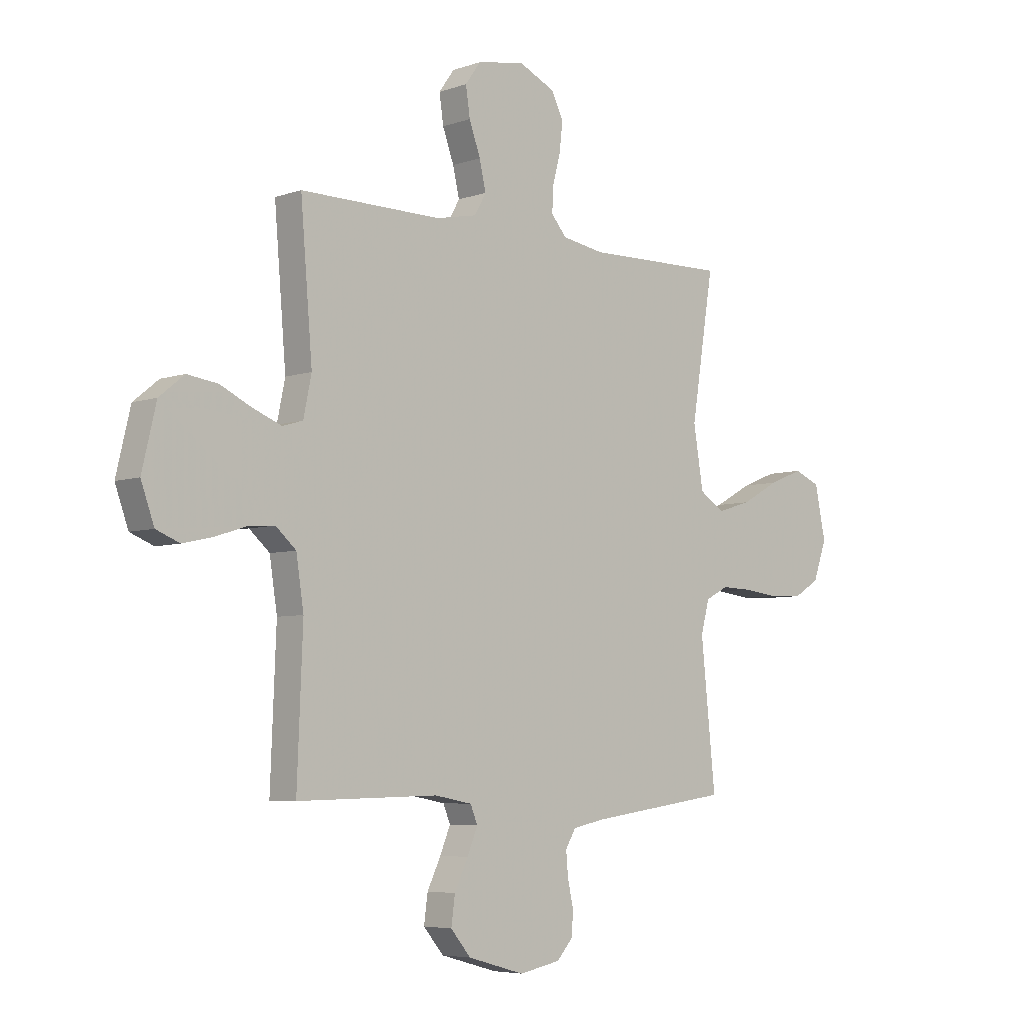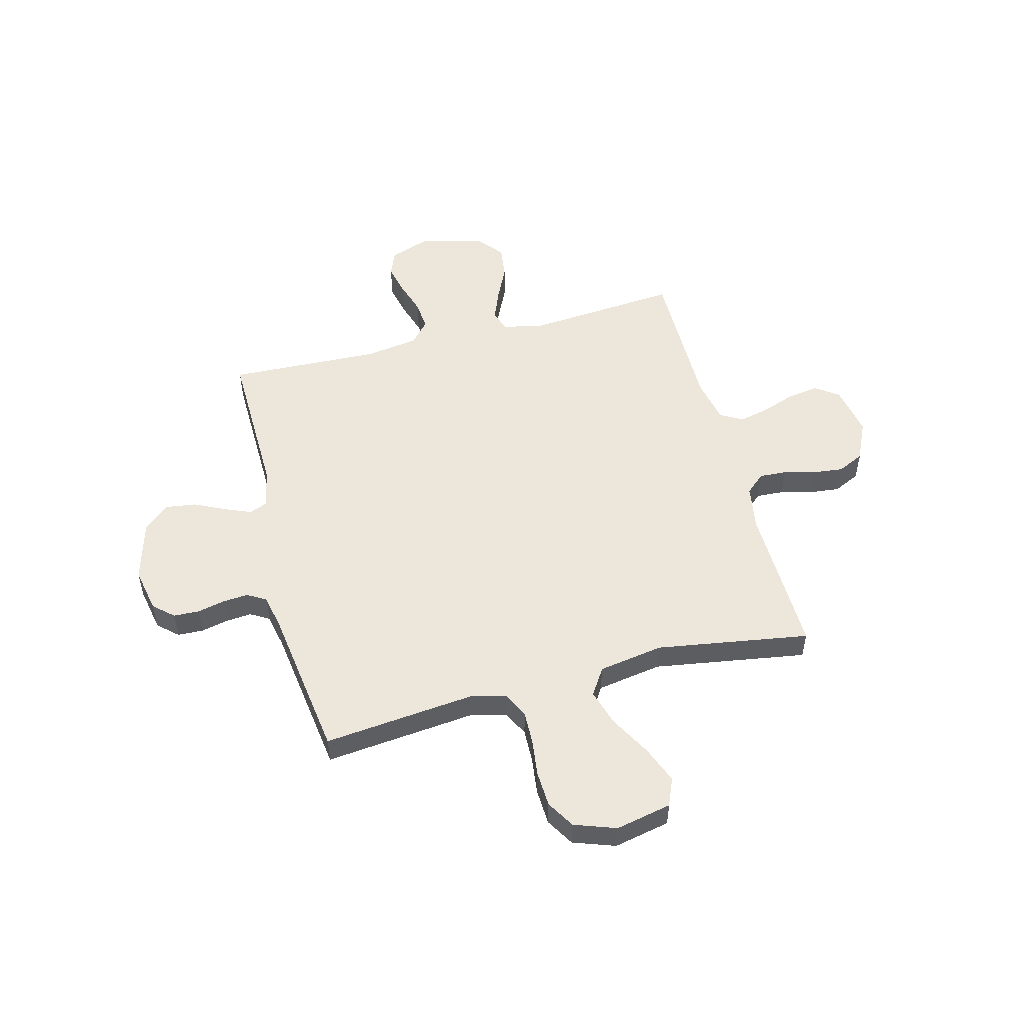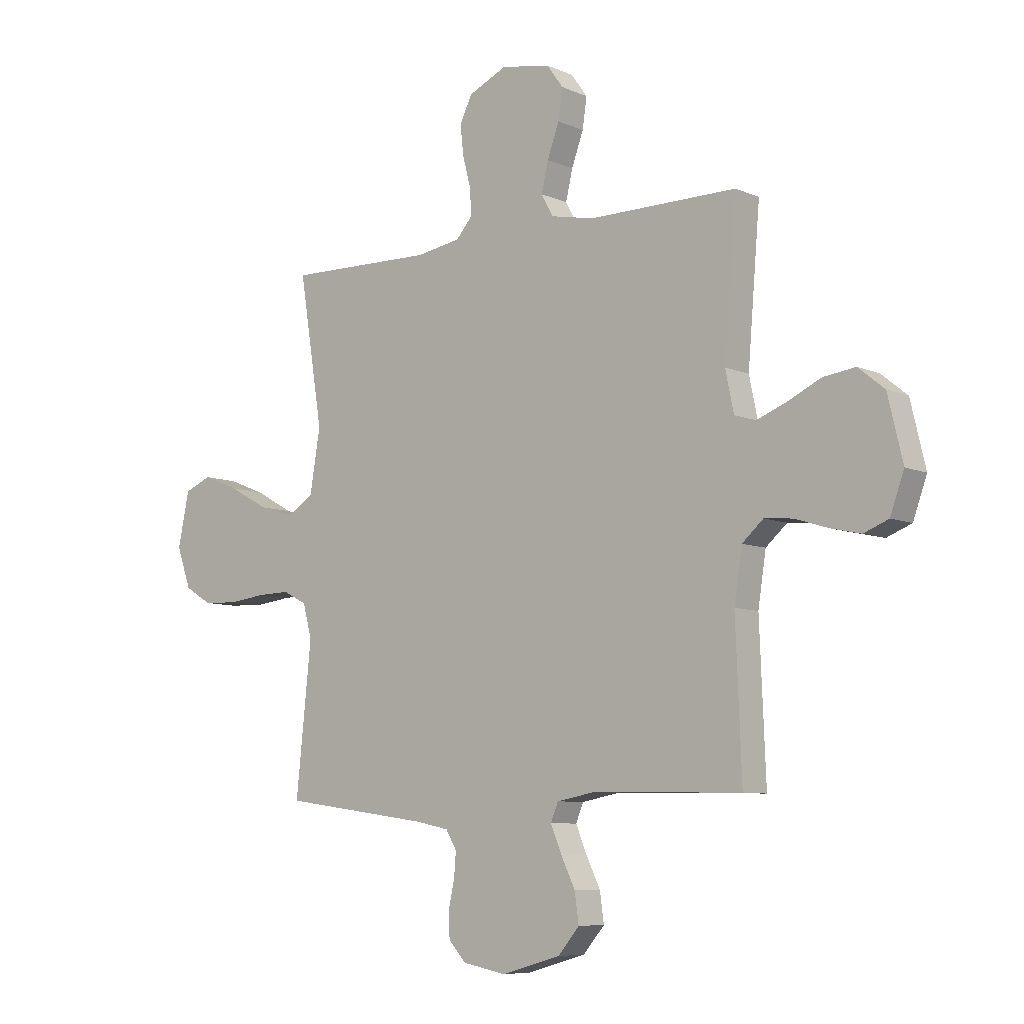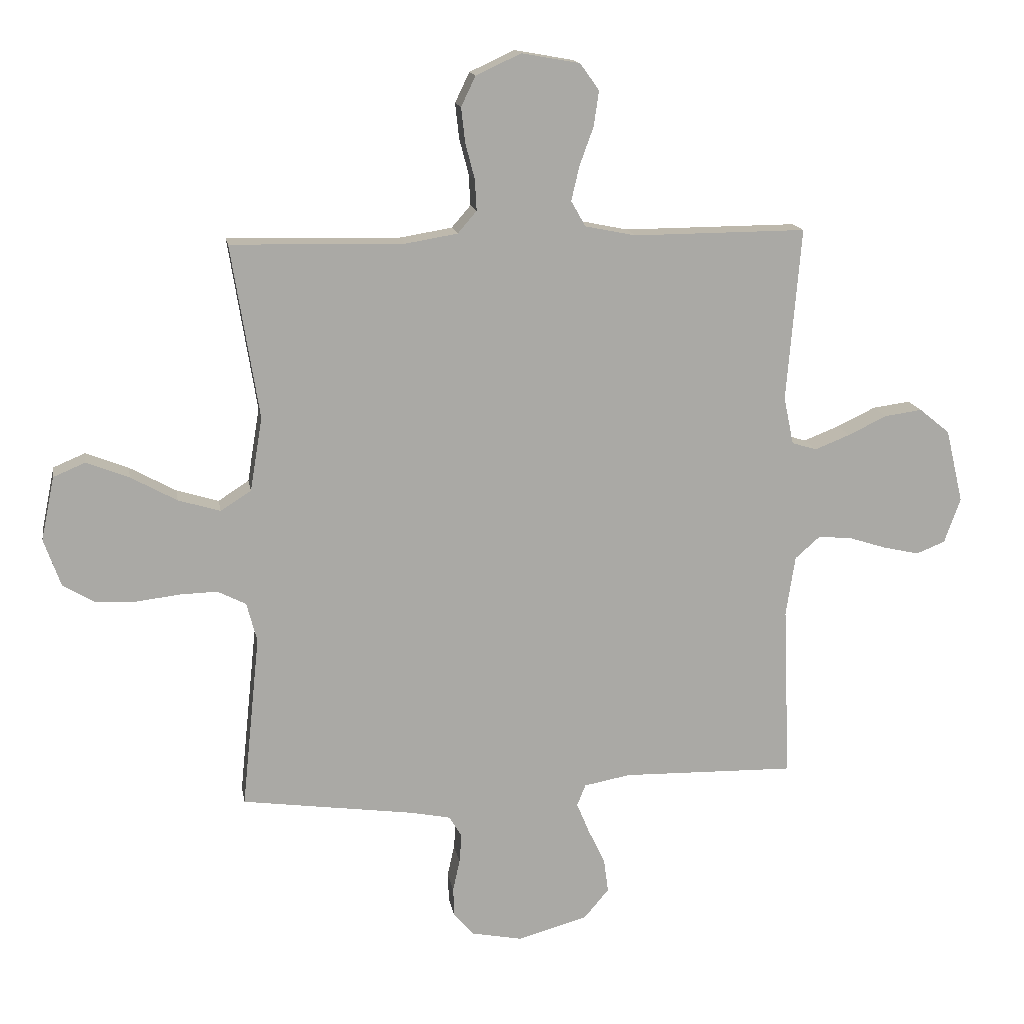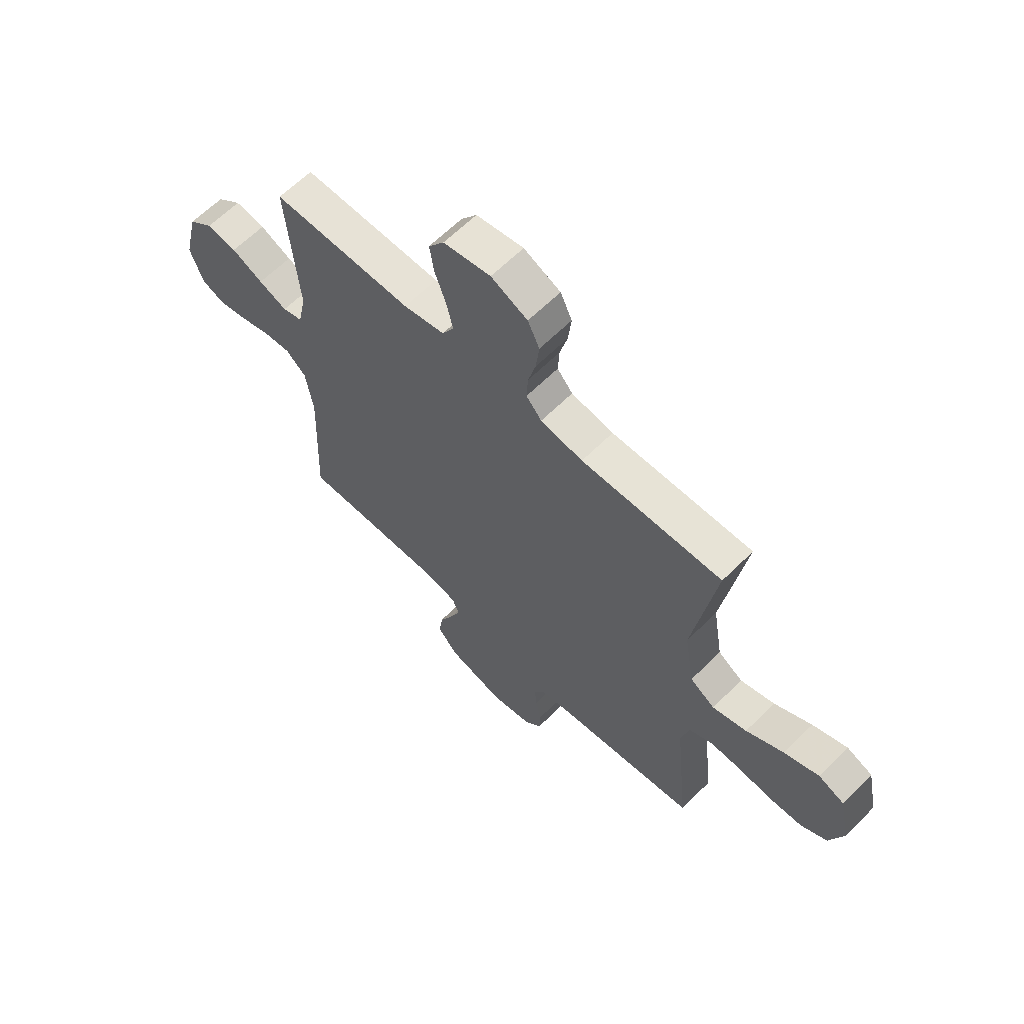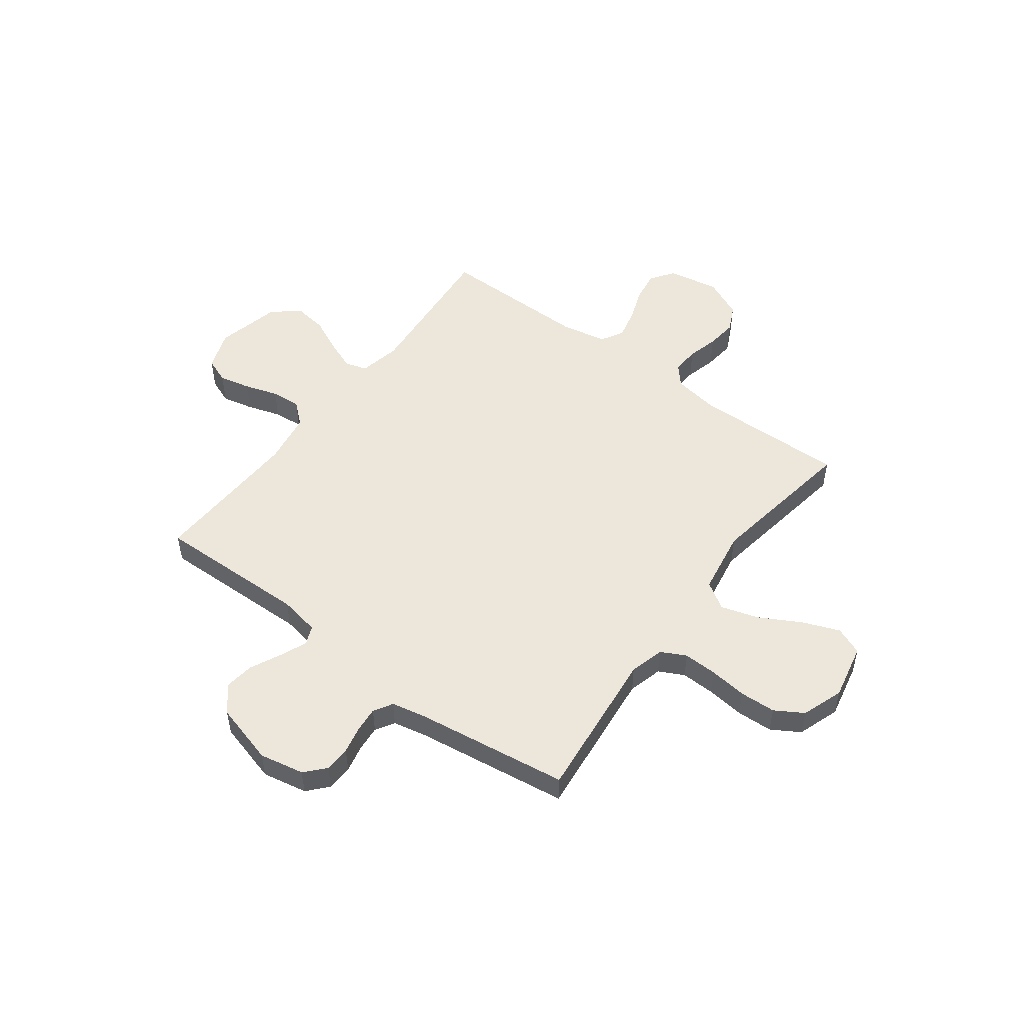
<metadata>
{"format":"obj","ext":"obj","renderer":"f3d","projection":"perspective","resolution":1024,"background":"white","views":[{"elev":-5.6,"azim":136.7,"up":"+Z"},{"elev":52.1,"azim":-104.6,"up":"+Y"},{"elev":-7.7,"azim":39.4,"up":"+Z"},{"elev":14.9,"azim":-9.6,"up":"+Z"},{"elev":63.0,"azim":-135.1,"up":"+Z"},{"elev":51.1,"azim":-143.3,"up":"+Y"}]}
</metadata>
<code>
v 0.5 0.07 -0.5
v 0.2 0.07 -0.494
v 0.12 0.07 -0.509
v 0.105 0.07 -0.546
v 0.127 0.07 -0.599
v 0.156 0.07 -0.659
v 0.164 0.07 -0.718
v 0.121 0.07 -0.769
v 0 0.07 -0.803
v -0.088 0.07 -0.786
v -0.123 0.07 -0.747
v -0.125 0.07 -0.696
v -0.113 0.07 -0.641
v -0.109 0.07 -0.592
v -0.131 0.07 -0.555
v -0.2 0.07 -0.541
v -0.5 0.07 -0.5
v -0.469 0.07 -0.2
v -0.487 0.07 -0.132
v -0.536 0.07 -0.107
v -0.602 0.07 -0.109
v -0.676 0.07 -0.118
v -0.747 0.07 -0.115
v -0.802 0.07 -0.082
v -0.831 0.07 0
v -0.808 0.07 0.11
v -0.753 0.07 0.133
v -0.679 0.07 0.104
v -0.599 0.07 0.06
v -0.526 0.07 0.038
v -0.473 0.07 0.072
v -0.452 0.07 0.2
v -0.5 0.07 0.5
v -0.2 0.07 0.494
v -0.11 0.07 0.509
v -0.077 0.07 0.547
v -0.08 0.07 0.601
v -0.096 0.07 0.662
v -0.103 0.07 0.723
v -0.078 0.07 0.775
v 0 0.07 0.811
v 0.101 0.07 0.793
v 0.134 0.07 0.747
v 0.125 0.07 0.686
v 0.101 0.07 0.62
v 0.087 0.07 0.56
v 0.112 0.07 0.516
v 0.2 0.07 0.498
v 0.5 0.07 0.5
v 0.475 0.07 0.2
v 0.492 0.07 0.118
v 0.535 0.07 0.105
v 0.596 0.07 0.129
v 0.663 0.07 0.161
v 0.728 0.07 0.17
v 0.781 0.07 0.127
v 0.811 0.07 0
v 0.783 0.07 -0.078
v 0.733 0.07 -0.098
v 0.671 0.07 -0.084
v 0.605 0.07 -0.063
v 0.547 0.07 -0.058
v 0.504 0.07 -0.096
v 0.488 0.07 -0.2
v 0.5 0 -0.5
v 0.2 0 -0.494
v 0.12 0 -0.509
v 0.105 0 -0.546
v 0.127 0 -0.599
v 0.156 0 -0.659
v 0.164 0 -0.718
v 0.121 0 -0.769
v 0 0 -0.803
v -0.088 0 -0.786
v -0.123 0 -0.747
v -0.125 0 -0.696
v -0.113 0 -0.641
v -0.109 0 -0.592
v -0.131 0 -0.555
v -0.2 0 -0.541
v -0.5 0 -0.5
v -0.469 0 -0.2
v -0.487 0 -0.132
v -0.536 0 -0.107
v -0.602 0 -0.109
v -0.676 0 -0.118
v -0.747 0 -0.115
v -0.802 0 -0.082
v -0.831 0 0
v -0.808 0 0.11
v -0.753 0 0.133
v -0.679 0 0.104
v -0.599 0 0.06
v -0.526 0 0.038
v -0.473 0 0.072
v -0.452 0 0.2
v -0.5 0 0.5
v -0.2 0 0.494
v -0.11 0 0.509
v -0.077 0 0.547
v -0.08 0 0.601
v -0.096 0 0.662
v -0.103 0 0.723
v -0.078 0 0.775
v 0 0 0.811
v 0.101 0 0.793
v 0.134 0 0.747
v 0.125 0 0.686
v 0.101 0 0.62
v 0.087 0 0.56
v 0.112 0 0.516
v 0.2 0 0.498
v 0.5 0 0.5
v 0.475 0 0.2
v 0.492 0 0.118
v 0.535 0 0.105
v 0.596 0 0.129
v 0.663 0 0.161
v 0.728 0 0.17
v 0.781 0 0.127
v 0.811 0 0
v 0.783 0 -0.078
v 0.733 0 -0.098
v 0.671 0 -0.084
v 0.605 0 -0.063
v 0.547 0 -0.058
v 0.504 0 -0.096
v 0.488 0 -0.2
f 58 59 60 61
f 58 61 62
f 57 58 62
f 56 57 62
f 53 54 55 56
f 52 53 56 62
f 51 52 62 63
f 48 49 50
f 47 48 50 51
f 42 43 44 45
f 42 45 46
f 41 42 46
f 40 41 46
f 37 38 39 40
f 36 37 40 46
f 35 36 46 47
f 32 33 34
f 31 32 34 35
f 26 27 28 29
f 26 29 30
f 25 26 30
f 24 25 30
f 21 22 23 24
f 20 21 24 30
f 19 20 30 31
f 16 17 18
f 15 16 18 19
f 10 11 12 13
f 10 13 14
f 9 10 14
f 8 9 14
f 5 6 7 8
f 4 5 8 14
f 3 4 14 15
f 64 1 2
f 47 51 63 64
f 31 35 47 64
f 15 19 31 64
f 2 3 15 64
f 125 124 123 122
f 126 125 122
f 126 122 121
f 126 121 120
f 120 119 118 117
f 126 120 117 116
f 127 126 116 115
f 114 113 112
f 115 114 112 111
f 109 108 107 106
f 110 109 106
f 110 106 105
f 110 105 104
f 104 103 102 101
f 110 104 101 100
f 111 110 100 99
f 98 97 96
f 99 98 96 95
f 93 92 91 90
f 94 93 90
f 94 90 89
f 94 89 88
f 88 87 86 85
f 94 88 85 84
f 95 94 84 83
f 82 81 80
f 83 82 80 79
f 77 76 75 74
f 78 77 74
f 78 74 73
f 78 73 72
f 72 71 70 69
f 78 72 69 68
f 79 78 68 67
f 66 65 128
f 128 127 115 111
f 128 111 99 95
f 128 95 83 79
f 128 79 67 66
f 1 65 66 2
f 2 66 67 3
f 3 67 68 4
f 4 68 69 5
f 5 69 70 6
f 6 70 71 7
f 7 71 72 8
f 8 72 73 9
f 9 73 74 10
f 10 74 75 11
f 11 75 76 12
f 12 76 77 13
f 13 77 78 14
f 14 78 79 15
f 15 79 80 16
f 16 80 81 17
f 17 81 82 18
f 18 82 83 19
f 19 83 84 20
f 20 84 85 21
f 21 85 86 22
f 22 86 87 23
f 23 87 88 24
f 24 88 89 25
f 25 89 90 26
f 26 90 91 27
f 27 91 92 28
f 28 92 93 29
f 29 93 94 30
f 30 94 95 31
f 31 95 96 32
f 32 96 97 33
f 33 97 98 34
f 34 98 99 35
f 35 99 100 36
f 36 100 101 37
f 37 101 102 38
f 38 102 103 39
f 39 103 104 40
f 40 104 105 41
f 41 105 106 42
f 42 106 107 43
f 43 107 108 44
f 44 108 109 45
f 45 109 110 46
f 46 110 111 47
f 47 111 112 48
f 48 112 113 49
f 49 113 114 50
f 50 114 115 51
f 51 115 116 52
f 52 116 117 53
f 53 117 118 54
f 54 118 119 55
f 55 119 120 56
f 56 120 121 57
f 57 121 122 58
f 58 122 123 59
f 59 123 124 60
f 60 124 125 61
f 61 125 126 62
f 62 126 127 63
f 63 127 128 64
f 64 128 65 1

</code>
